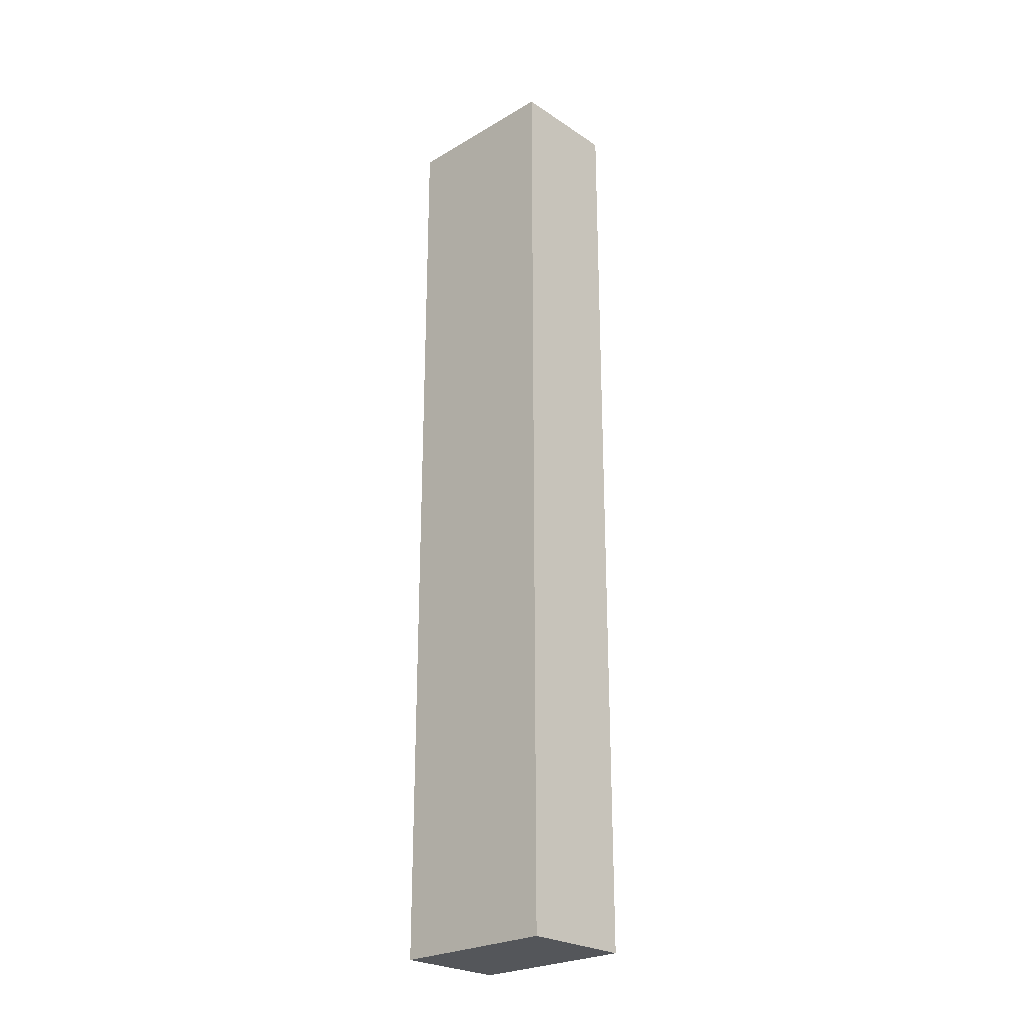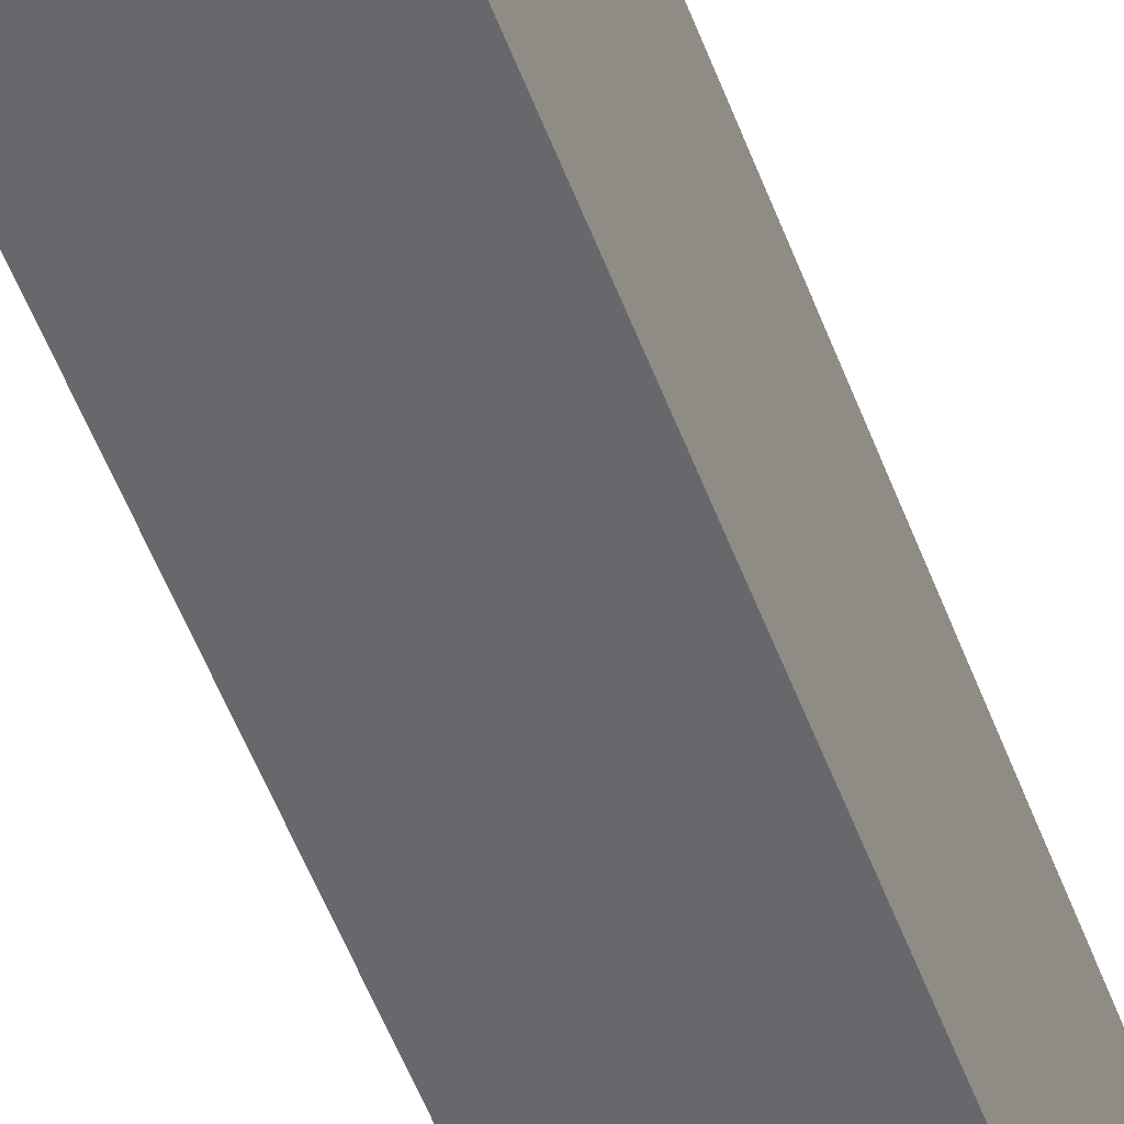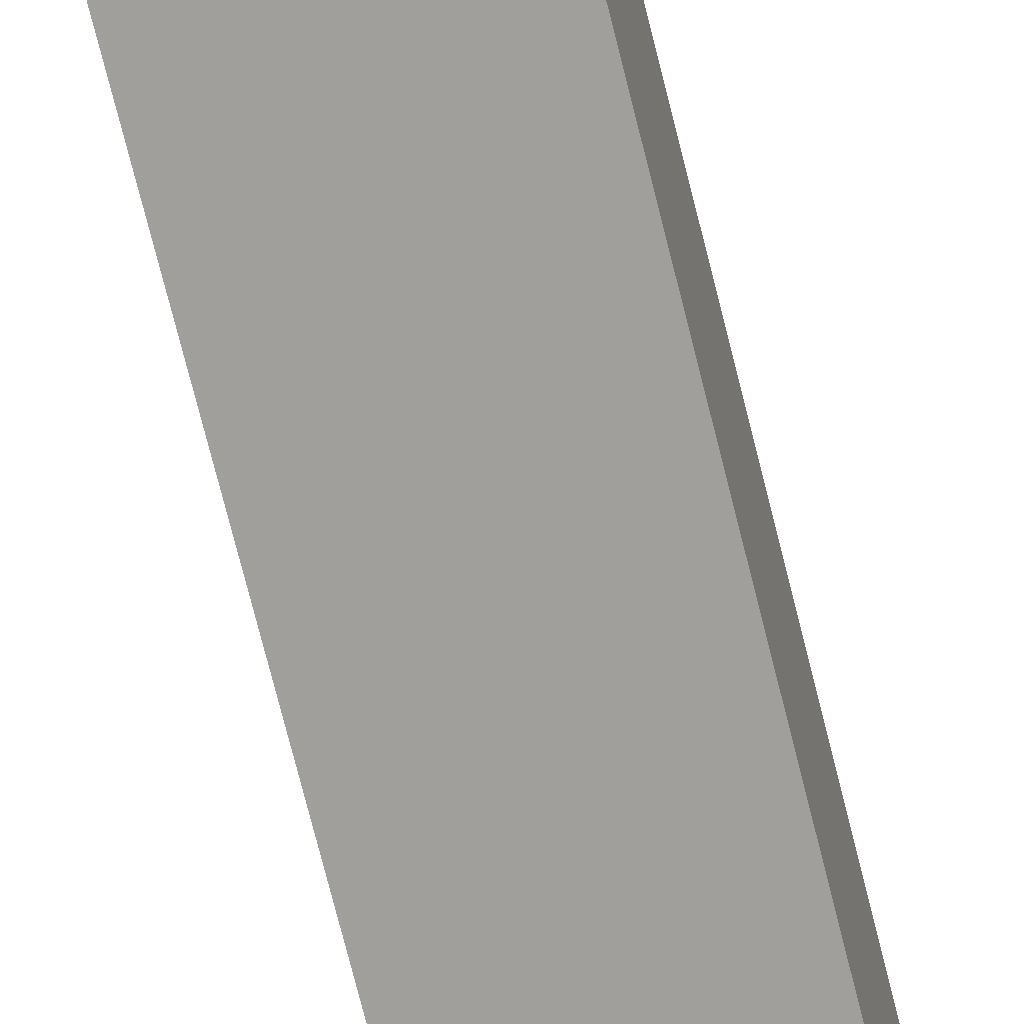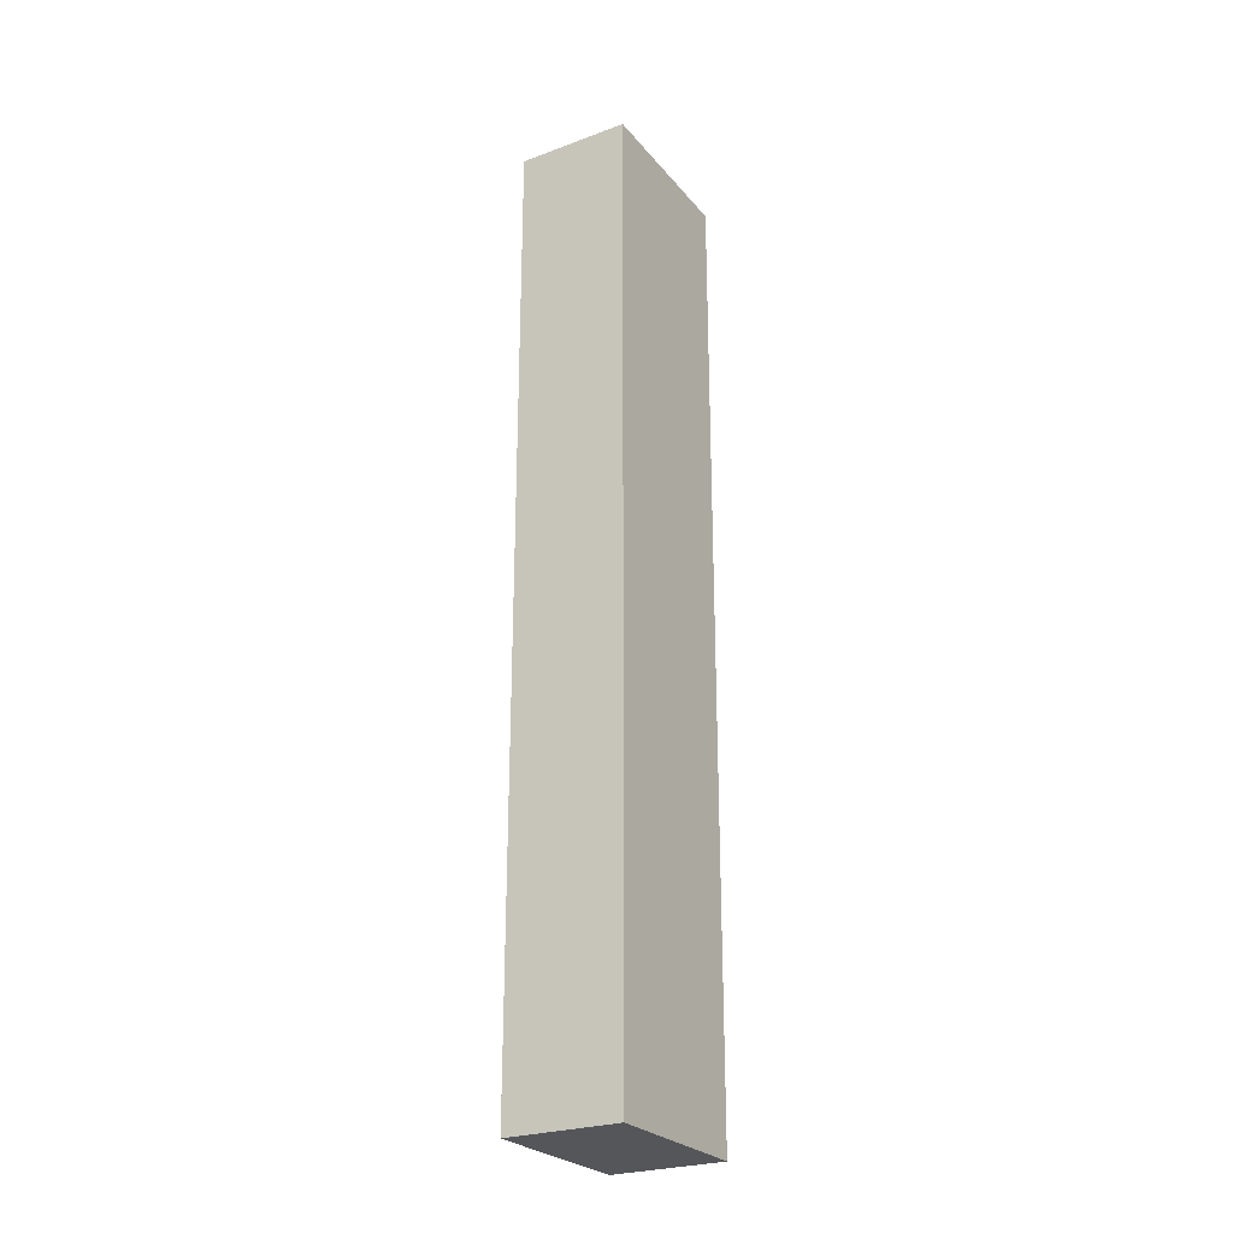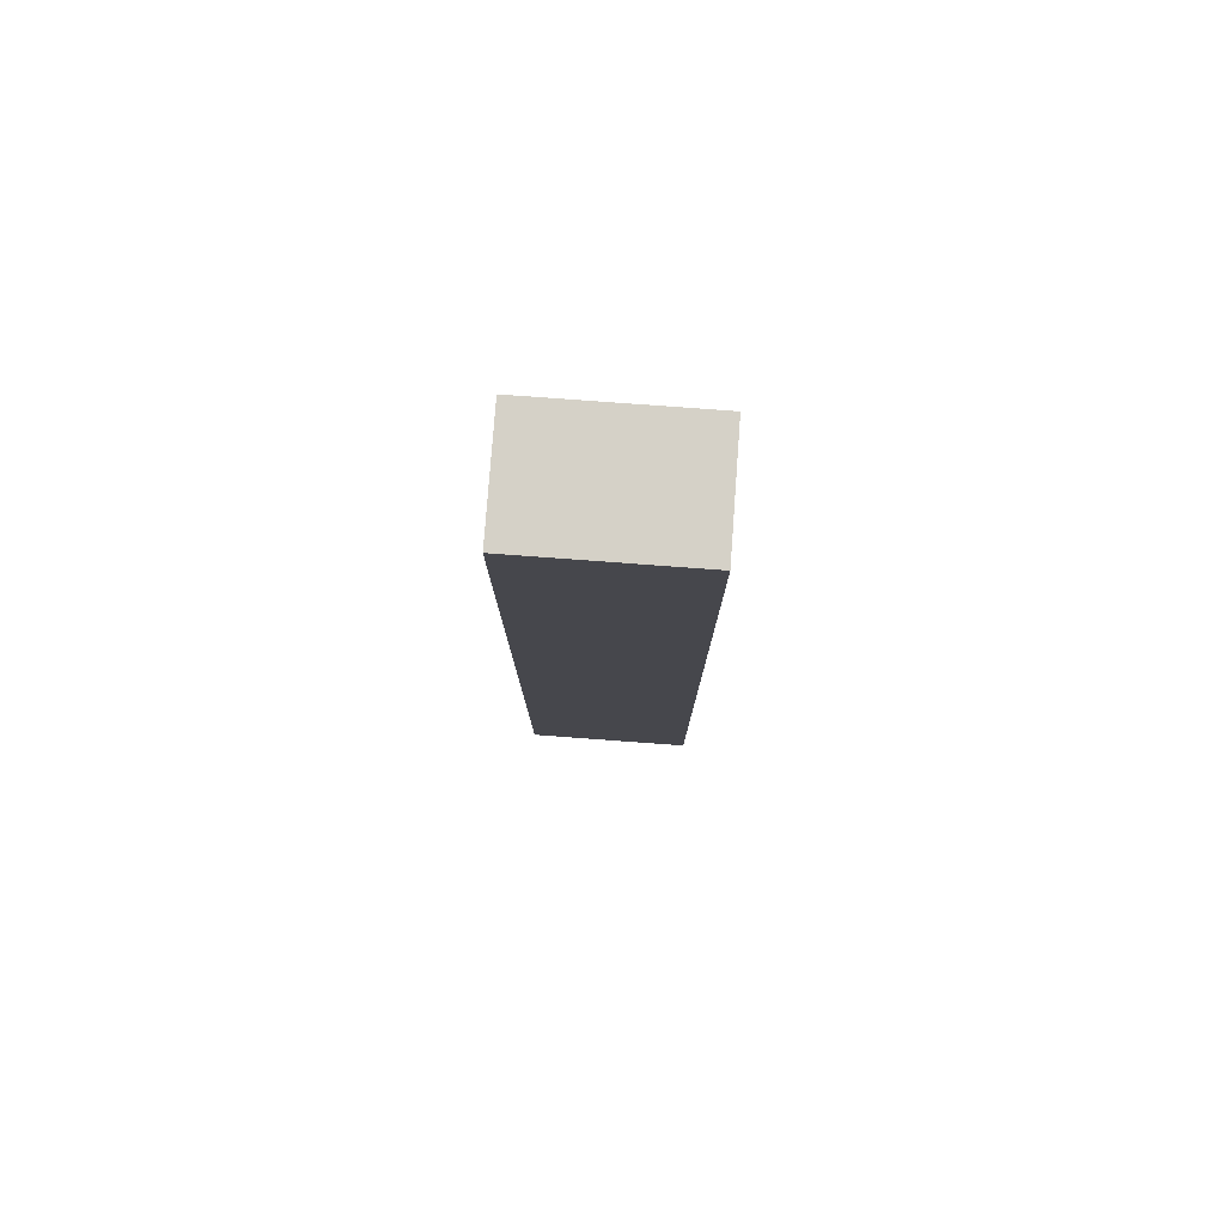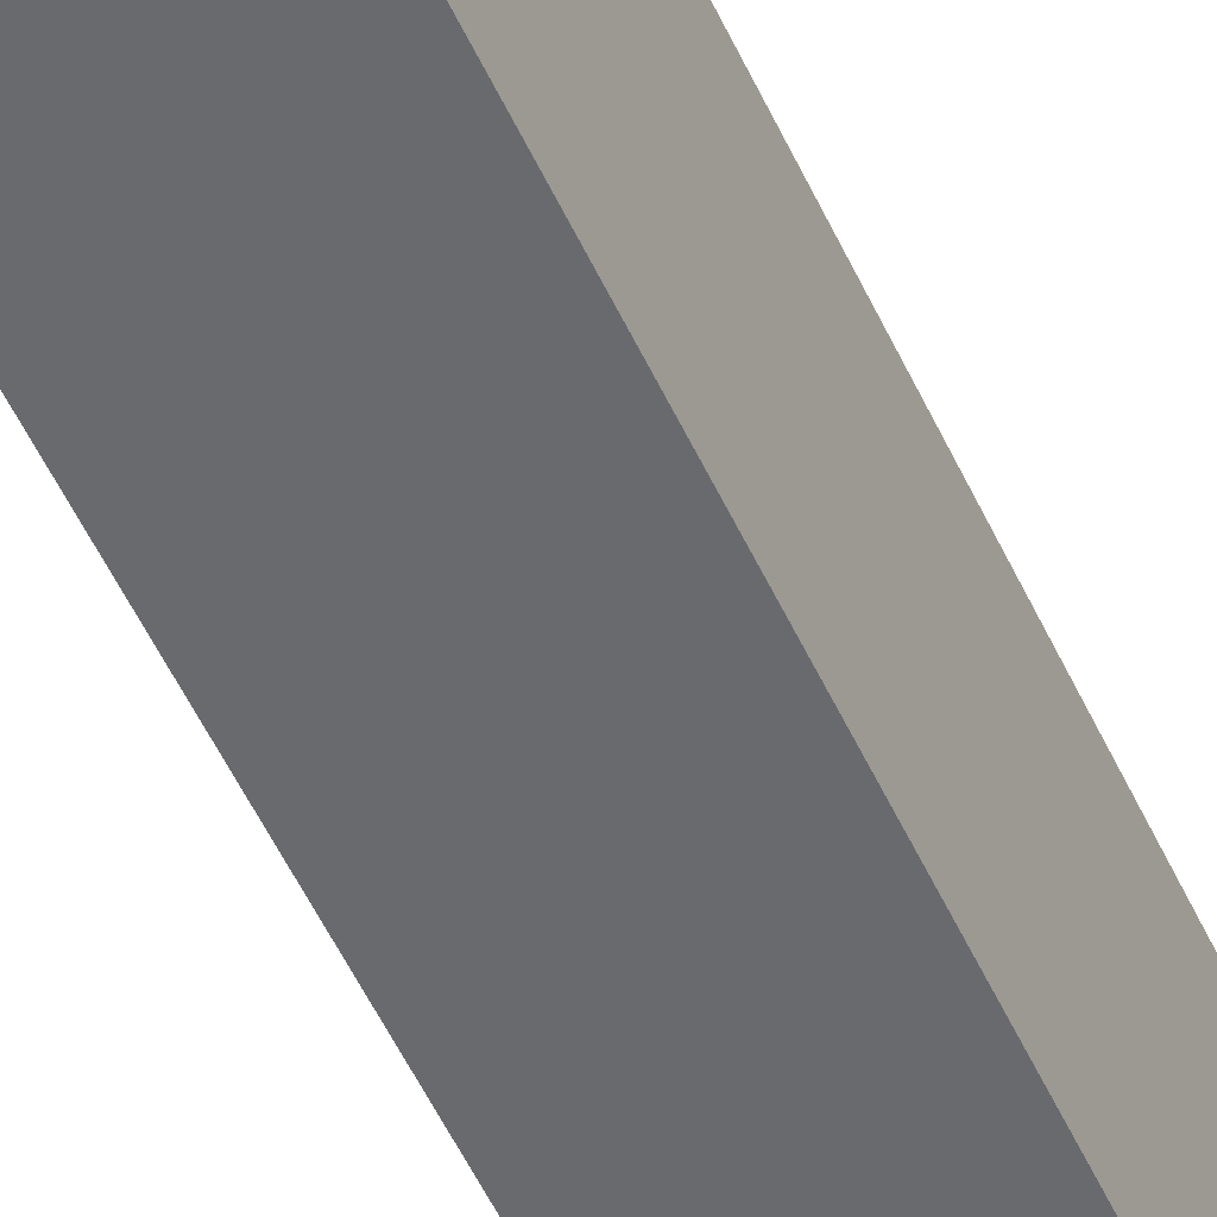
<metadata>
{"format":"obj","ext":"obj","renderer":"f3d","projection":"perspective","resolution":1024,"background":"white","views":[{"elev":-25.2,"azim":-46.6,"up":"+Z"},{"elev":-52.3,"azim":-160.0,"up":"+Y"},{"elev":-71.2,"azim":-166.1,"up":"+Y"},{"elev":-26.0,"azim":-149.6,"up":"+Z"},{"elev":79.2,"azim":94.2,"up":"+Z"},{"elev":-53.0,"azim":24.3,"up":"+Y"}]}
</metadata>
<code>
o
v 1 0 0.8
v 1 0 -0.9
v 1 0.3 0.8
v 1 0.3 -0.9
v 1.2 0 0.8
v 1.2 0 -0.9
v 1.2 0.3 0.8
v 1.2 0.3 -0.9
v 1 0 0.8
v 1 0.3 0.8
v 1.2 0 0.8
v 1.2 0.3 0.8
v 1 0 -0.9
v 1 0.3 -0.9
v 1.2 0 -0.9
v 1.2 0.3 -0.9
v 1 0 0.8
v 1.2 0 0.8
v 1 0 -0.9
v 1.2 0 -0.9
v 1 0.3 0.8
v 1.2 0.3 0.8
v 1 0.3 -0.9
v 1.2 0.3 -0.9
f 3 2 1
f 4 2 3
f 5 6 7
f 7 6 8
f 11 10 9
f 12 10 11
f 13 14 15
f 15 14 16
f 19 18 17
f 20 18 19
f 21 22 23
f 23 22 24

</code>
